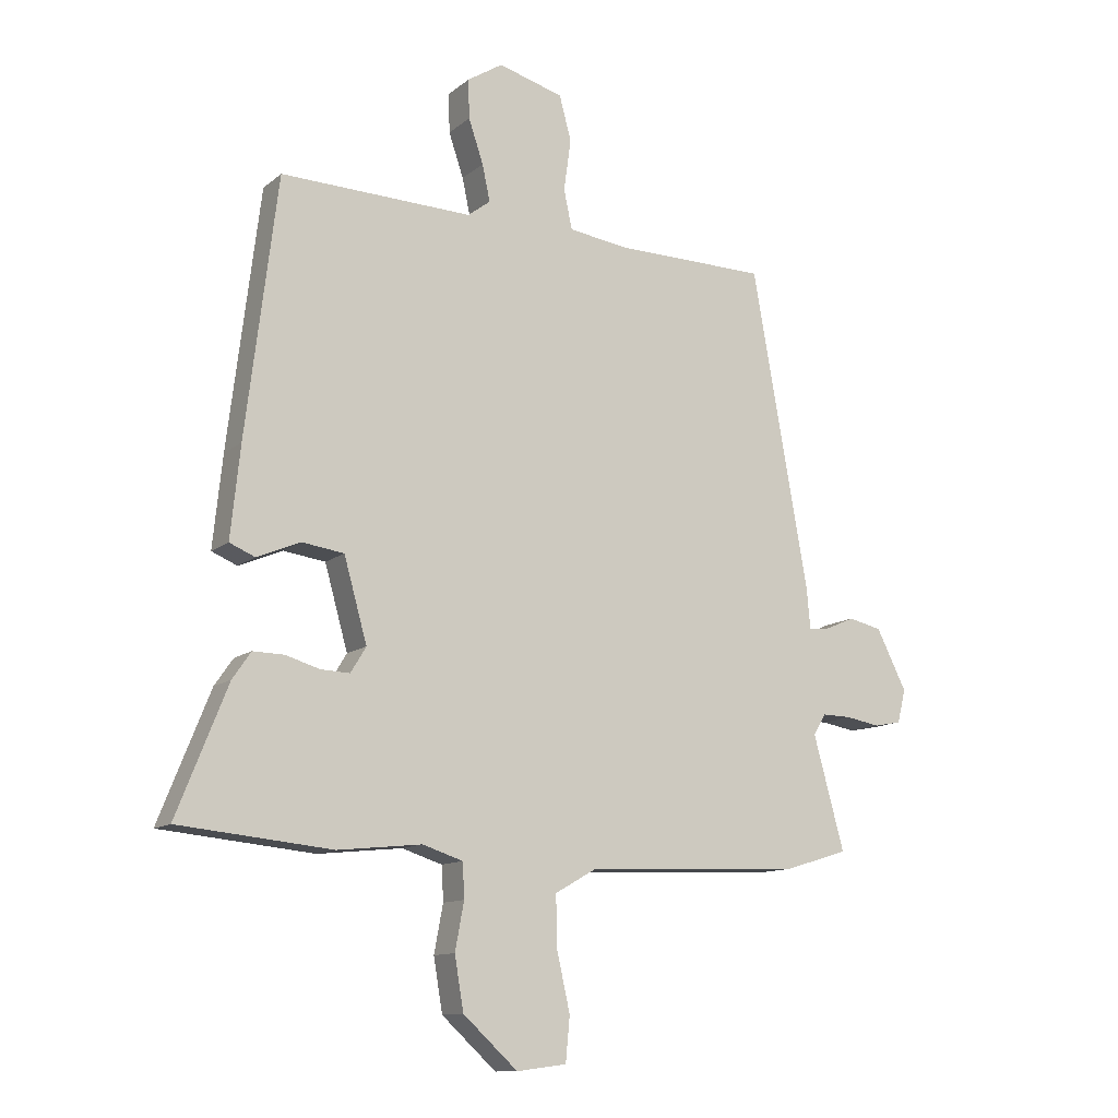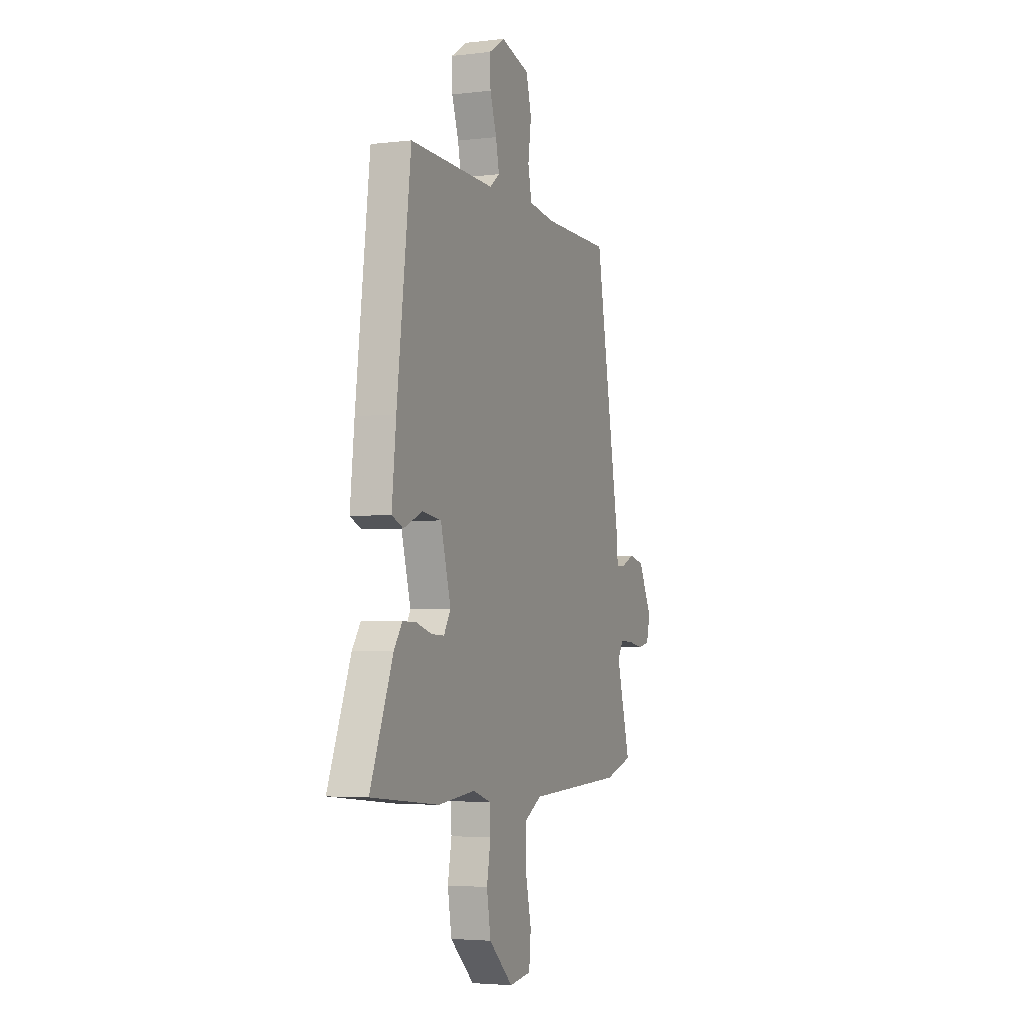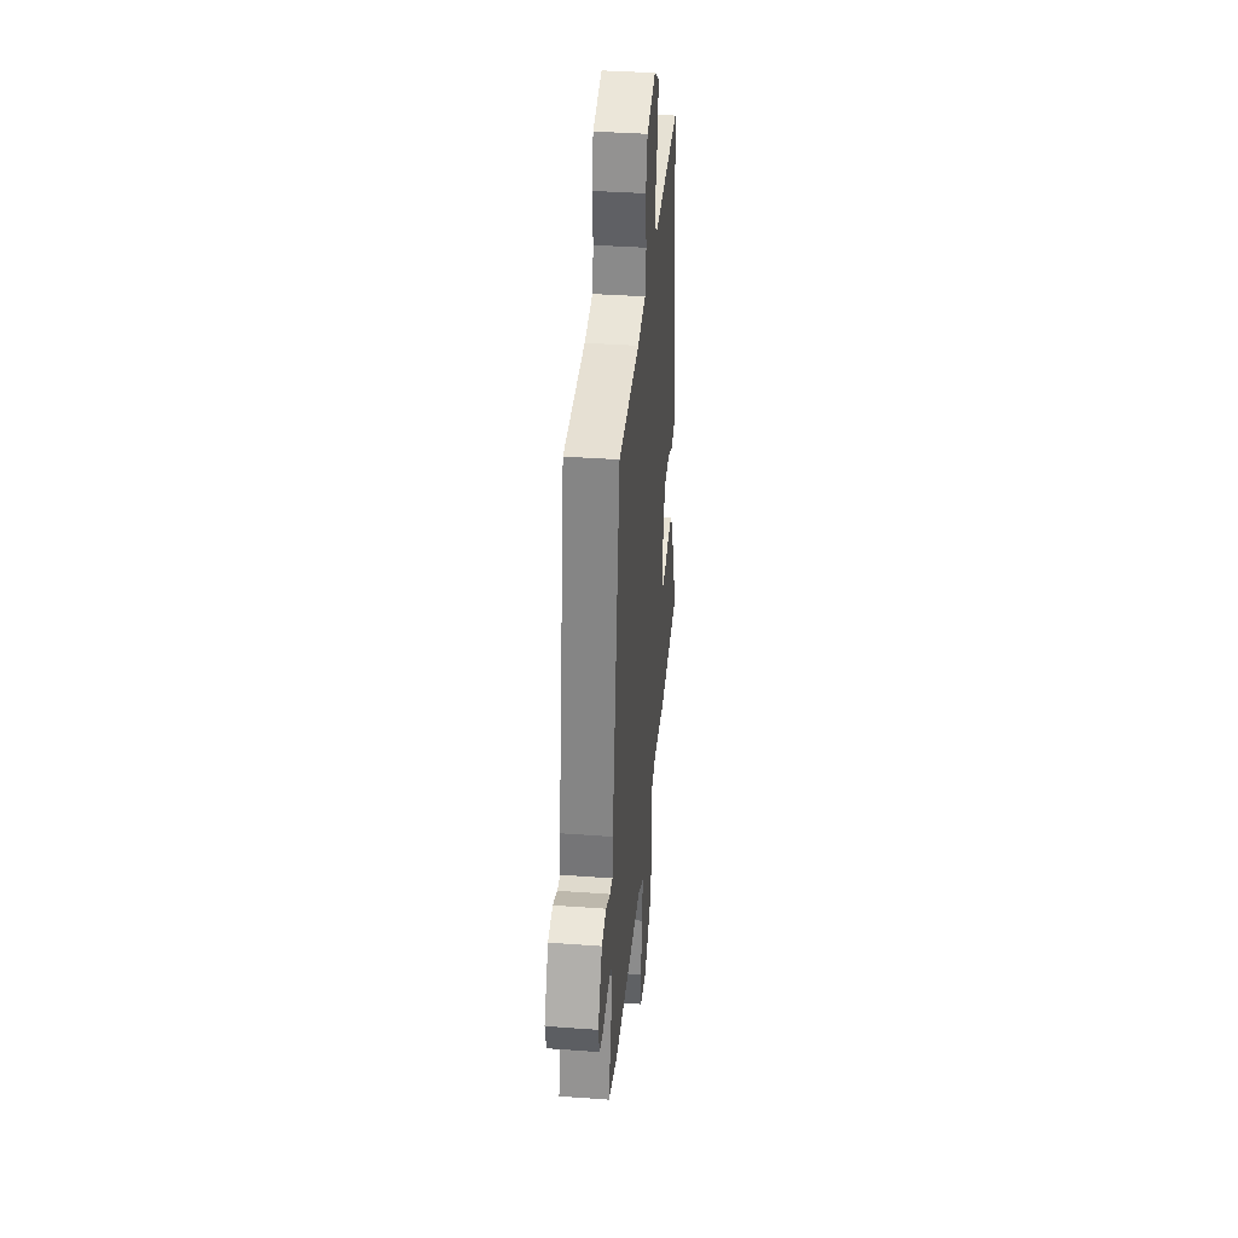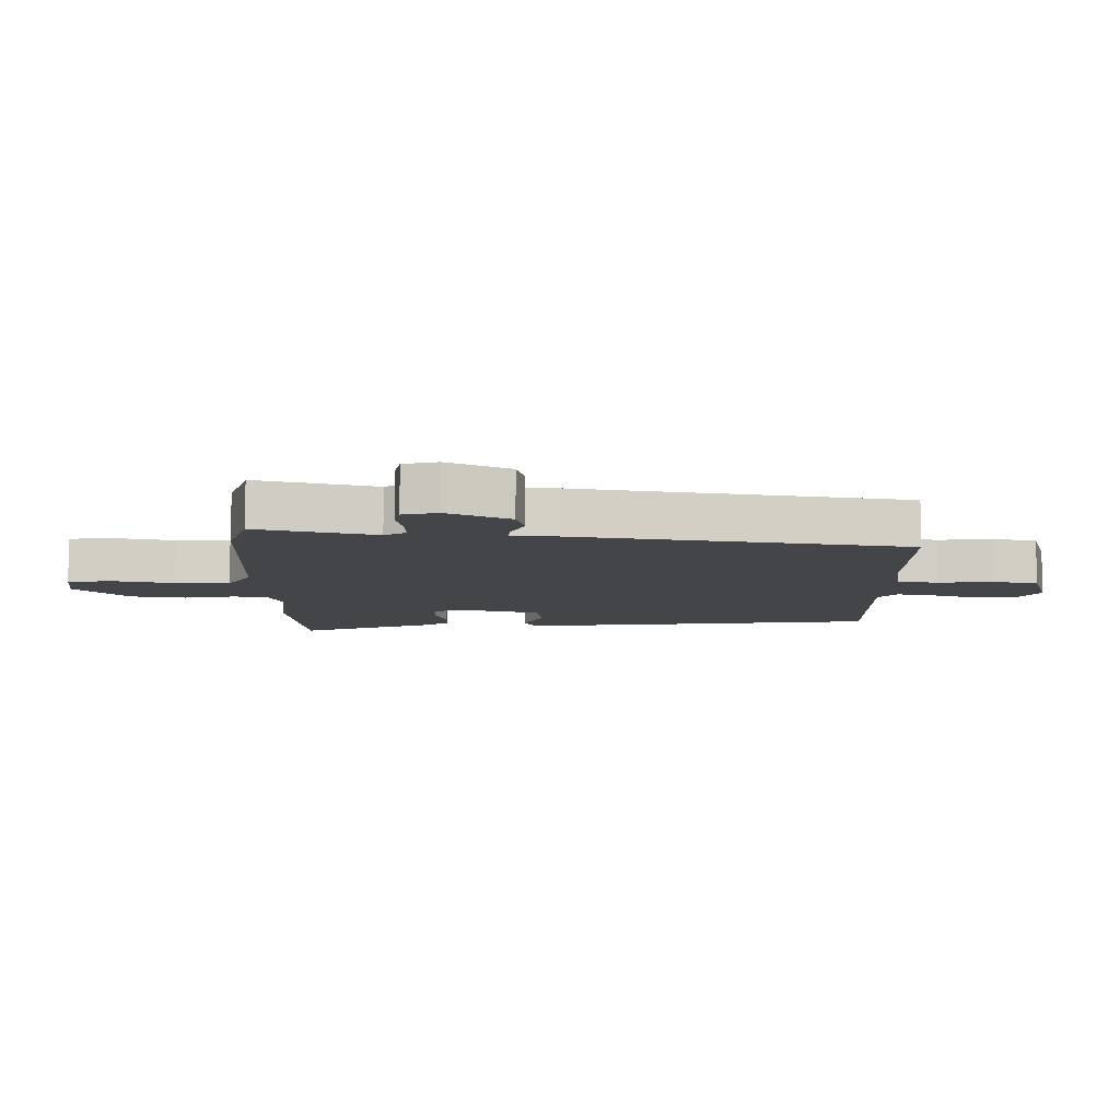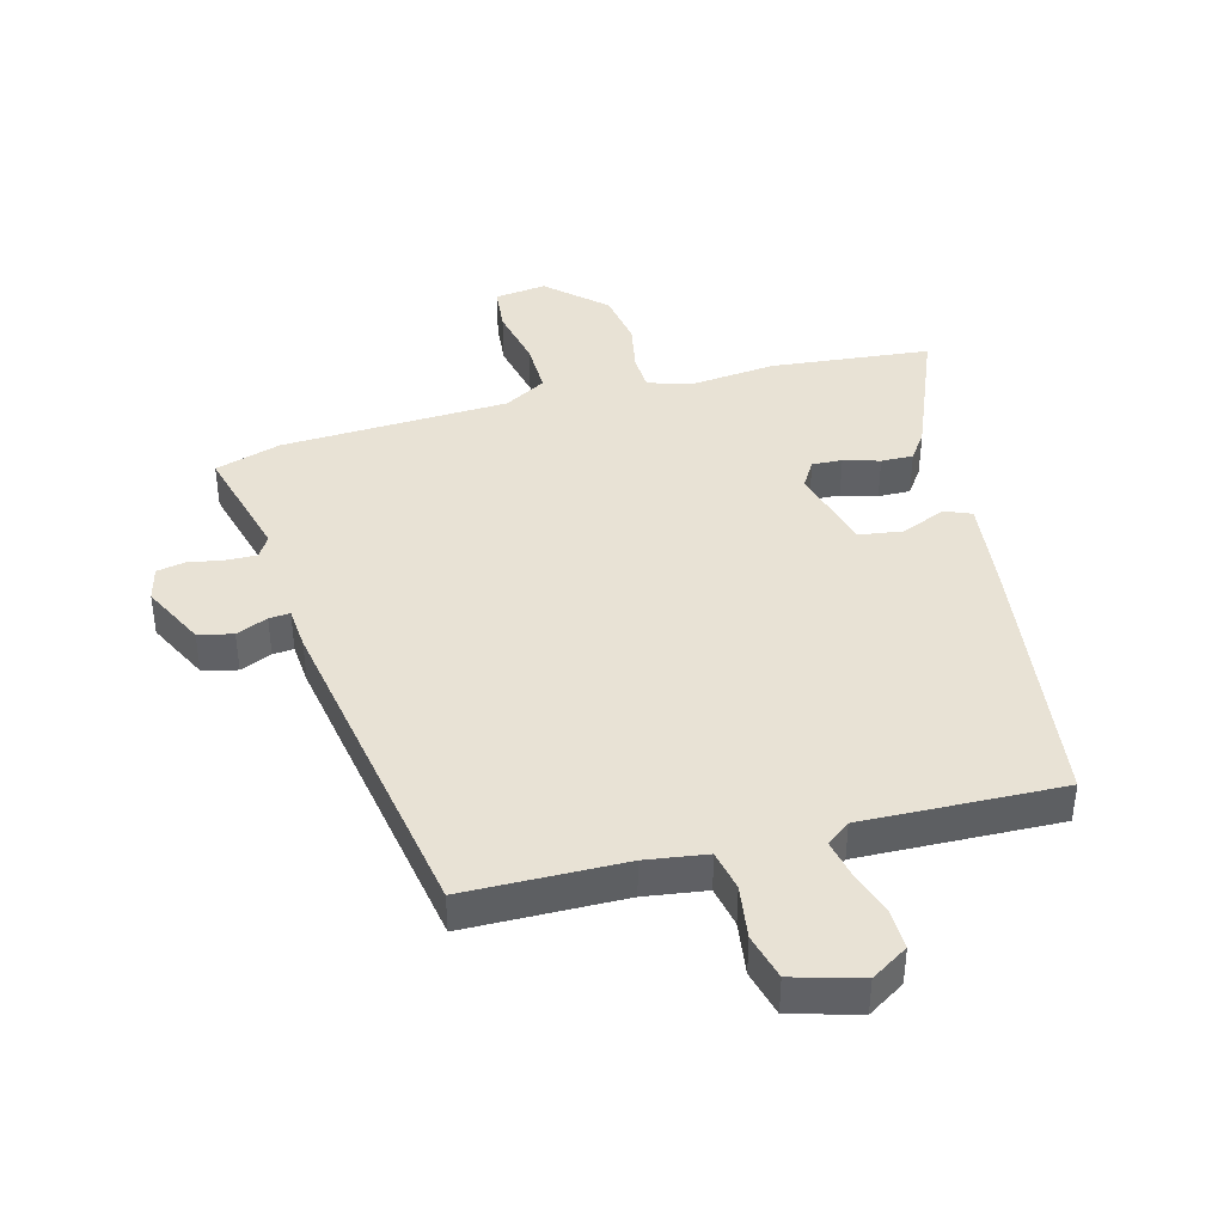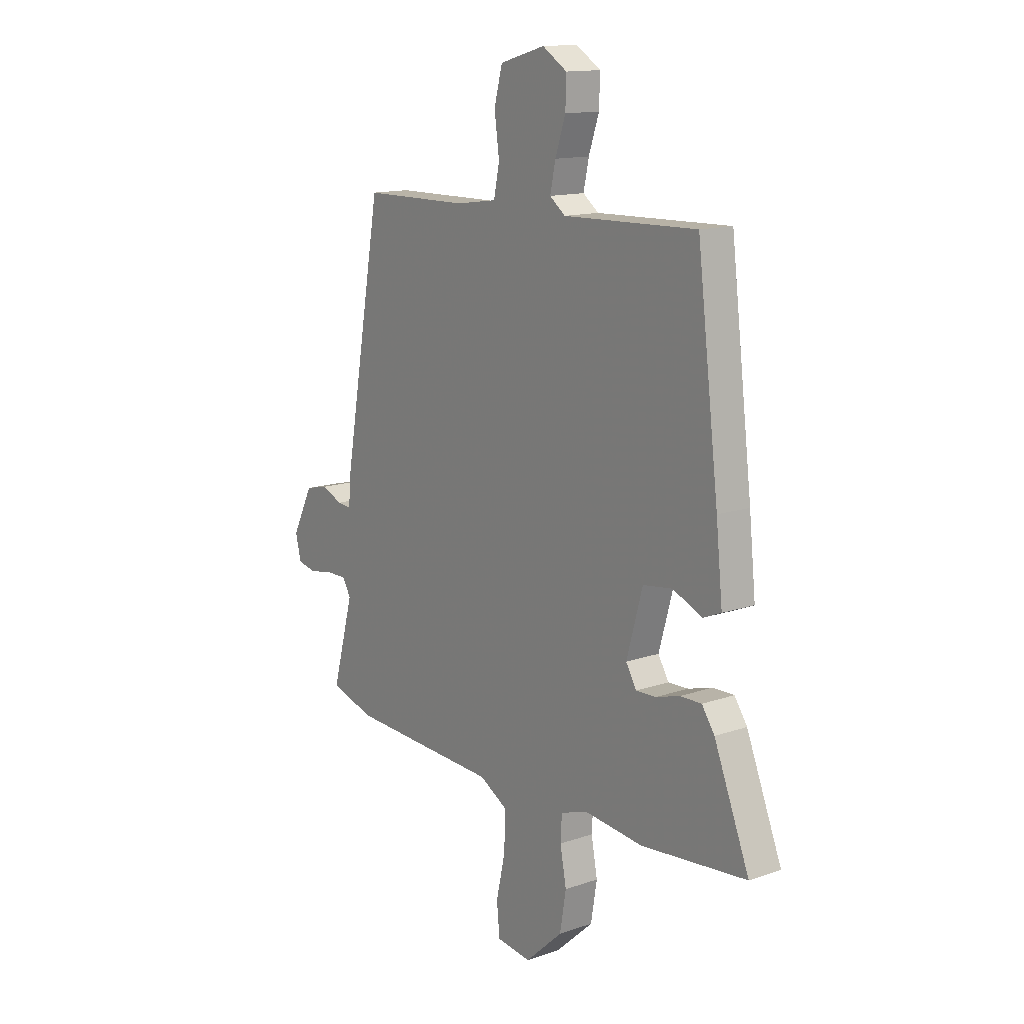
<metadata>
{"format":"obj","ext":"obj","renderer":"f3d","projection":"perspective","resolution":1024,"background":"white","views":[{"elev":-12.0,"azim":150.5,"up":"+Z"},{"elev":-3.9,"azim":111.7,"up":"+Z"},{"elev":37.7,"azim":-84.6,"up":"+Z"},{"elev":-8.6,"azim":-90.4,"up":"+Y"},{"elev":40.9,"azim":-14.7,"up":"+Y"},{"elev":13.9,"azim":52.5,"up":"+Z"}]}
</metadata>
<code>
v 0.451 0.07 0.515
v 0.504 0.07 0.082
v 0.52 0.07 -0.072
v 0.477 0.07 -0.09
v 0.404 0.07 -0.059
v 0.333 0.07 -0.069
v 0.294 0.07 -0.208
v 0.32 0.07 -0.251
v 0.369 0.07 -0.249
v 0.427 0.07 -0.232
v 0.479 0.07 -0.231
v 0.51 0.07 -0.276
v 0.596 0.07 -0.491
v 0.338 0.07 -0.516
v 0.196 0.07 -0.501
v 0.128 0.07 -0.523
v 0.125 0.07 -0.581
v 0.14 0.07 -0.661
v 0.125 0.07 -0.75
v 0.033 0.07 -0.834
v -0.051 0.07 -0.823
v -0.058 0.07 -0.749
v -0.036 0.07 -0.651
v -0.034 0.07 -0.565
v -0.102 0.07 -0.526
v -0.471 0.07 -0.509
v -0.578 0.07 -0.476
v -0.526 0.07 -0.285
v -0.547 0.07 -0.25
v -0.597 0.07 -0.251
v -0.654 0.07 -0.261
v -0.7 0.07 -0.252
v -0.714 0.07 -0.196
v -0.663 0.07 -0.095
v -0.607 0.07 -0.082
v -0.556 0.07 -0.104
v -0.522 0.07 -0.107
v -0.516 0.07 -0.038
v -0.421 0.07 0.498
v -0.163 0.07 0.501
v -0.063 0.07 0.515
v -0.049 0.07 0.581
v -0.061 0.07 0.668
v -0.041 0.07 0.743
v 0.069 0.07 0.774
v 0.129 0.07 0.736
v 0.127 0.07 0.67
v 0.102 0.07 0.596
v 0.089 0.07 0.535
v 0.127 0.07 0.506
v 0.451 0 0.515
v 0.504 0 0.082
v 0.52 0 -0.072
v 0.477 0 -0.09
v 0.404 0 -0.059
v 0.333 0 -0.069
v 0.294 0 -0.208
v 0.32 0 -0.251
v 0.369 0 -0.249
v 0.427 0 -0.232
v 0.479 0 -0.231
v 0.51 0 -0.276
v 0.596 0 -0.491
v 0.338 0 -0.516
v 0.196 0 -0.501
v 0.128 0 -0.523
v 0.125 0 -0.581
v 0.14 0 -0.661
v 0.125 0 -0.75
v 0.033 0 -0.834
v -0.051 0 -0.823
v -0.058 0 -0.749
v -0.036 0 -0.651
v -0.034 0 -0.565
v -0.102 0 -0.526
v -0.471 0 -0.509
v -0.578 0 -0.476
v -0.526 0 -0.285
v -0.547 0 -0.25
v -0.597 0 -0.251
v -0.654 0 -0.261
v -0.7 0 -0.252
v -0.714 0 -0.196
v -0.663 0 -0.095
v -0.607 0 -0.082
v -0.556 0 -0.104
v -0.522 0 -0.107
v -0.516 0 -0.038
v -0.421 0 0.498
v -0.163 0 0.501
v -0.063 0 0.515
v -0.049 0 0.581
v -0.061 0 0.668
v -0.041 0 0.743
v 0.069 0 0.774
v 0.129 0 0.736
v 0.127 0 0.67
v 0.102 0 0.596
v 0.089 0 0.535
v 0.127 0 0.506
f 46 47 48
f 45 46 48
f 44 45 48
f 43 44 48
f 42 43 48
f 41 42 48 49
f 40 41 49 50
f 37 38 39 40
f 34 35 36
f 33 34 36
f 32 33 36
f 31 32 36
f 30 31 36
f 29 30 36 37
f 37 40 50
f 29 37 50
f 28 29 50
f 28 50 1
f 27 28 1
f 26 27 1
f 25 26 1
f 21 22 23
f 20 21 23
f 19 20 23
f 18 19 23
f 17 18 23
f 16 17 23 24
f 13 14 15
f 12 13 15
f 11 12 15
f 10 11 15
f 9 10 15
f 16 24 25
f 15 16 25
f 9 15 25
f 8 9 25
f 3 4 5
f 2 3 5
f 1 2 5
f 1 5 6
f 25 1 6 7
f 7 8 25
f 98 97 96
f 98 96 95
f 98 95 94
f 98 94 93
f 98 93 92
f 99 98 92 91
f 100 99 91 90
f 90 89 88 87
f 86 85 84
f 86 84 83
f 86 83 82
f 86 82 81
f 86 81 80
f 87 86 80 79
f 100 90 87
f 100 87 79
f 100 79 78
f 51 100 78
f 51 78 77
f 51 77 76
f 51 76 75
f 73 72 71
f 73 71 70
f 73 70 69
f 73 69 68
f 73 68 67
f 74 73 67 66
f 65 64 63
f 65 63 62
f 65 62 61
f 65 61 60
f 65 60 59
f 75 74 66
f 75 66 65
f 75 65 59
f 75 59 58
f 55 54 53
f 55 53 52
f 55 52 51
f 56 55 51
f 57 56 51 75
f 75 58 57
f 1 51 52 2
f 2 52 53 3
f 3 53 54 4
f 4 54 55 5
f 5 55 56 6
f 6 56 57 7
f 7 57 58 8
f 8 58 59 9
f 9 59 60 10
f 10 60 61 11
f 11 61 62 12
f 12 62 63 13
f 13 63 64 14
f 14 64 65 15
f 15 65 66 16
f 16 66 67 17
f 17 67 68 18
f 18 68 69 19
f 19 69 70 20
f 20 70 71 21
f 21 71 72 22
f 22 72 73 23
f 23 73 74 24
f 24 74 75 25
f 25 75 76 26
f 26 76 77 27
f 27 77 78 28
f 28 78 79 29
f 29 79 80 30
f 30 80 81 31
f 31 81 82 32
f 32 82 83 33
f 33 83 84 34
f 34 84 85 35
f 35 85 86 36
f 36 86 87 37
f 37 87 88 38
f 38 88 89 39
f 39 89 90 40
f 40 90 91 41
f 41 91 92 42
f 42 92 93 43
f 43 93 94 44
f 44 94 95 45
f 45 95 96 46
f 46 96 97 47
f 47 97 98 48
f 48 98 99 49
f 49 99 100 50
f 50 100 51 1

</code>
